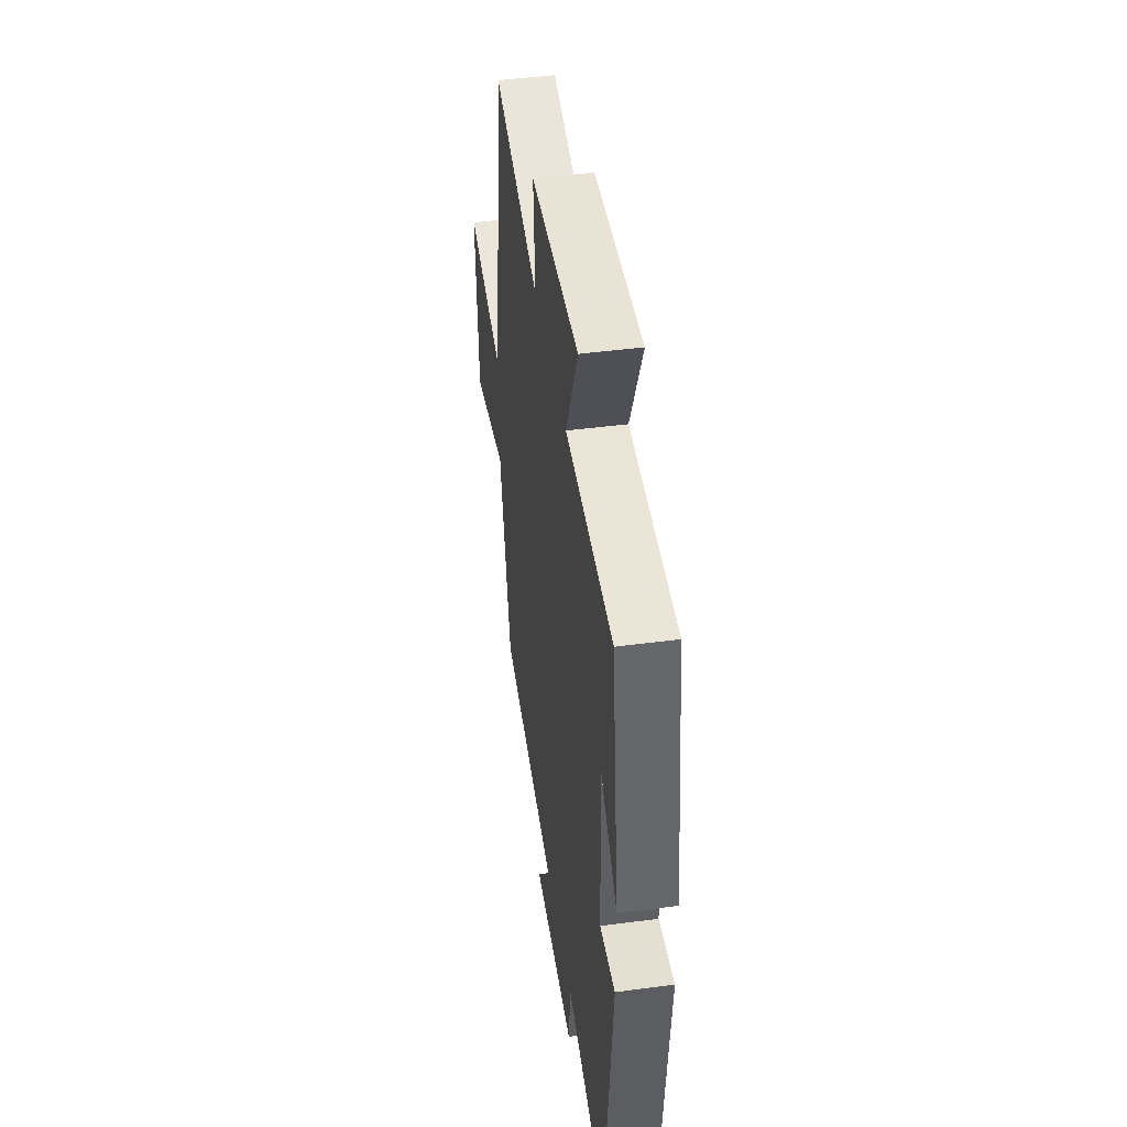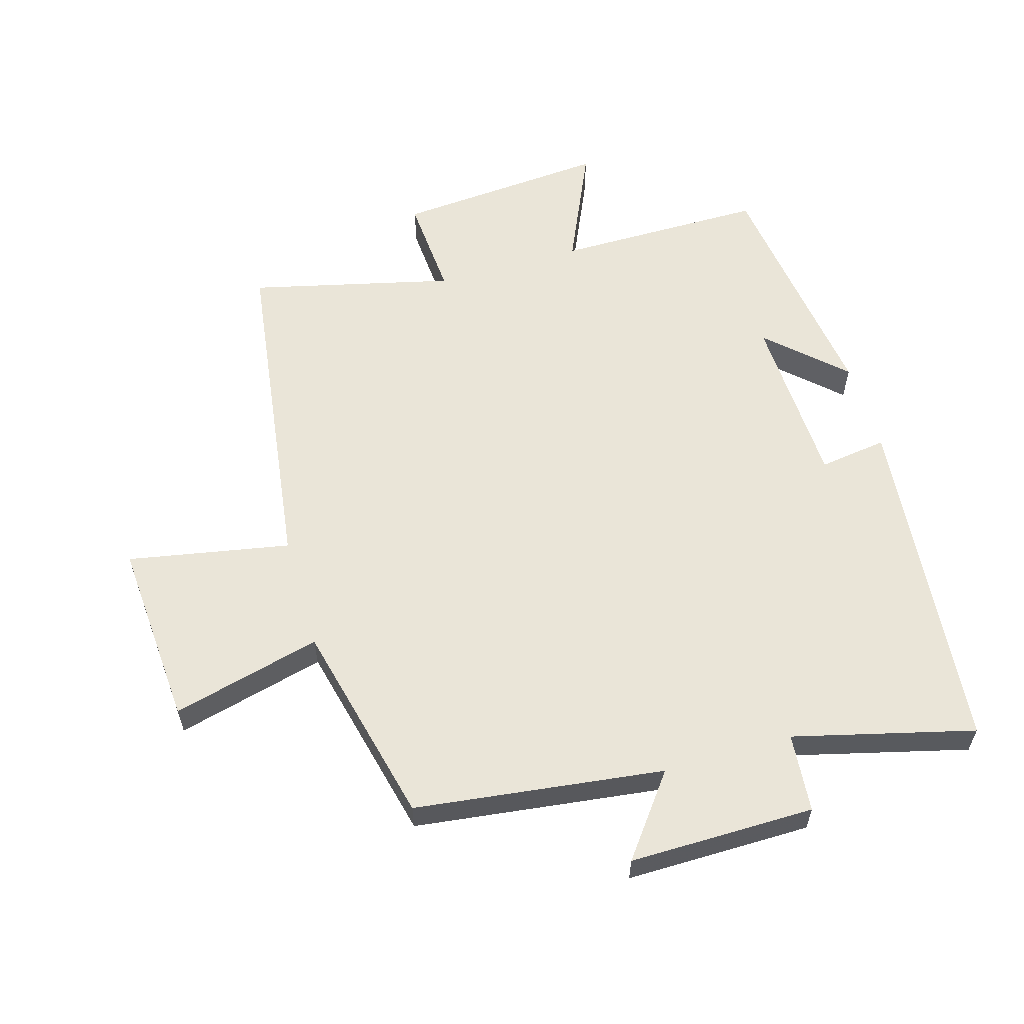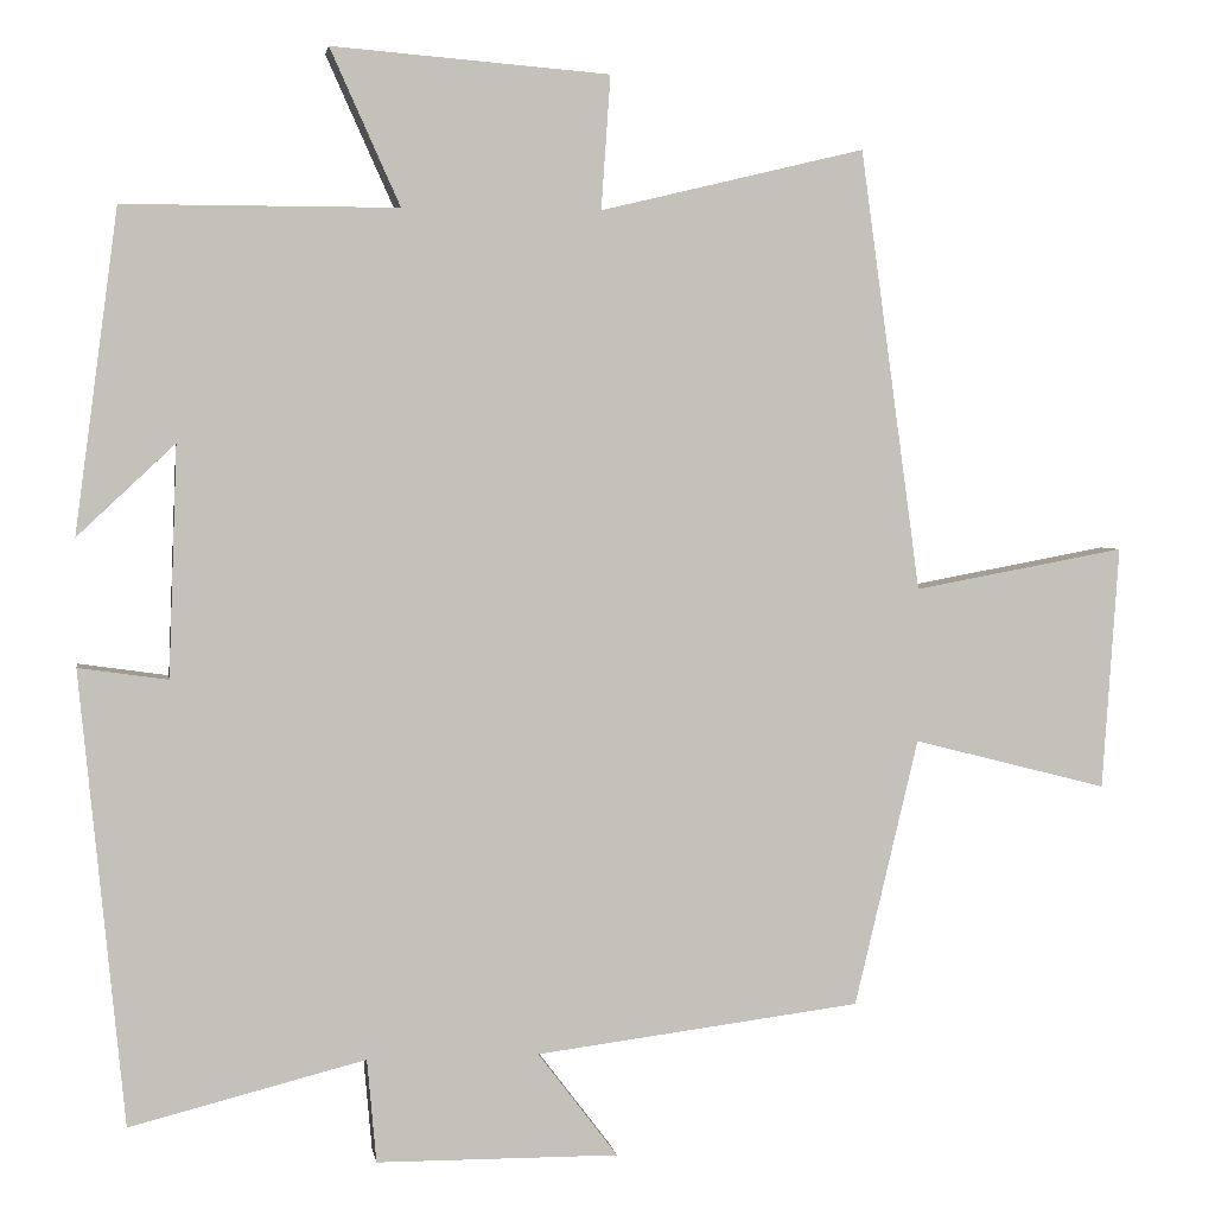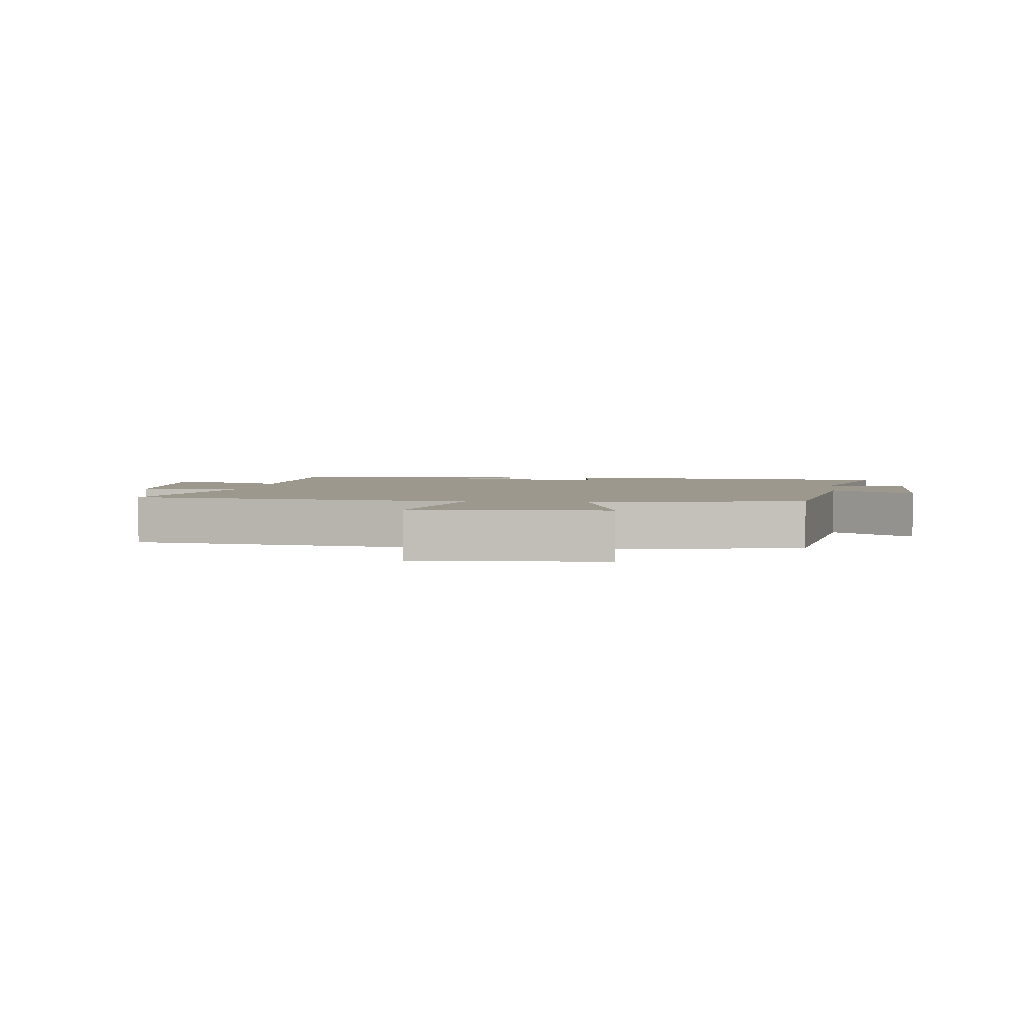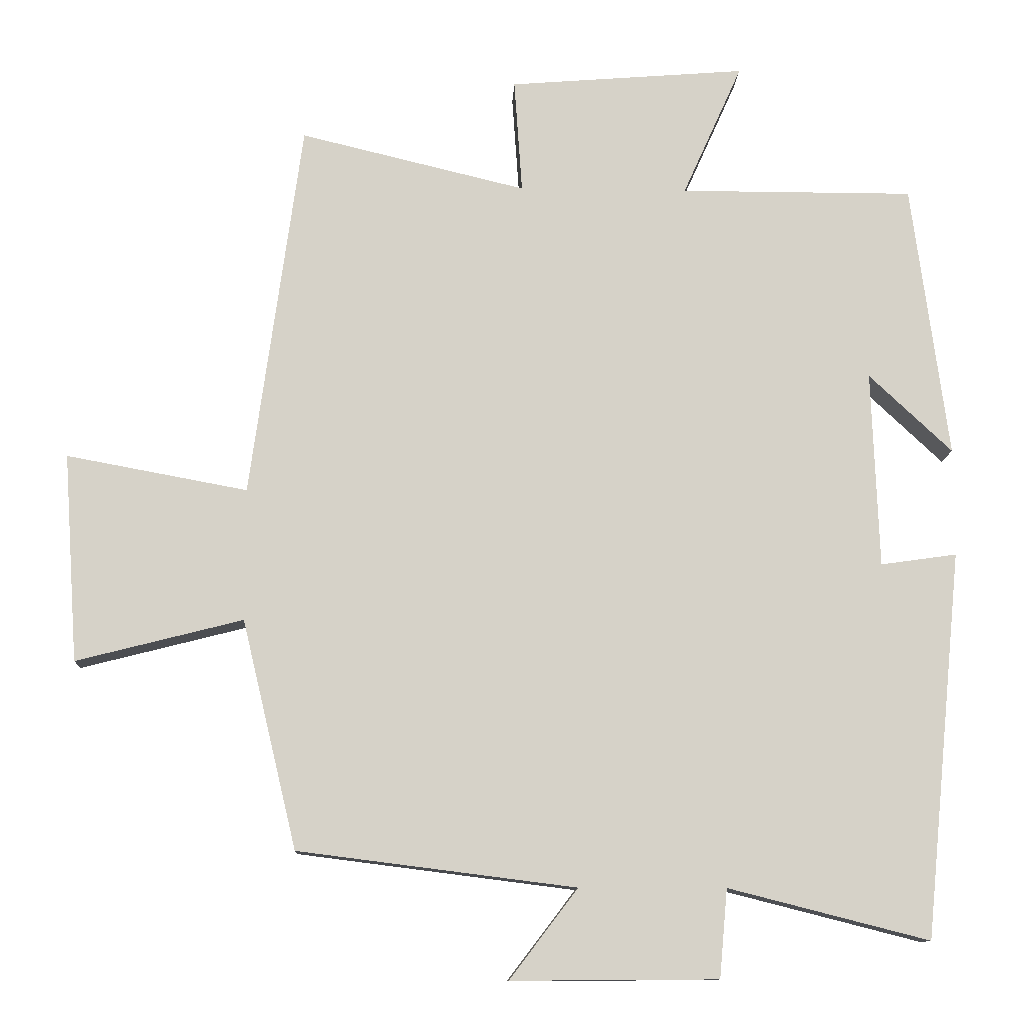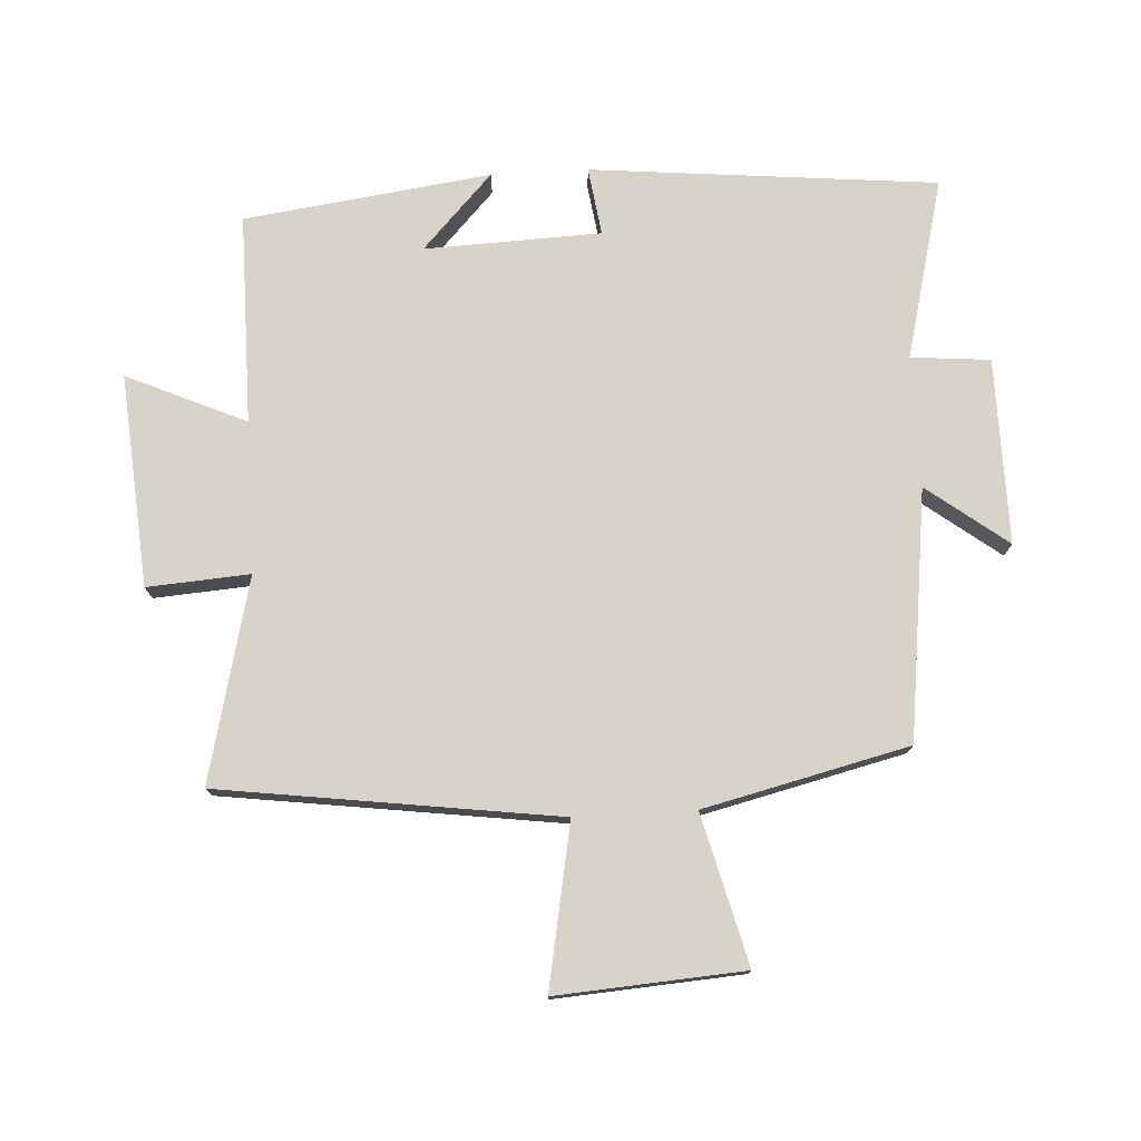
<metadata>
{"format":"obj","ext":"obj","renderer":"f3d","projection":"perspective","resolution":1024,"background":"white","views":[{"elev":45.9,"azim":-98.6,"up":"+Z"},{"elev":58.8,"azim":163.7,"up":"+Y"},{"elev":2.9,"azim":-9.0,"up":"+Z"},{"elev":3.0,"azim":97.5,"up":"+Y"},{"elev":-11.4,"azim":177.6,"up":"+Z"},{"elev":76.0,"azim":86.7,"up":"+Y"}]}
</metadata>
<code>
v -0.447 0.07 -0.571
v -0.5 0.07 -0.033
v -0.394 0.07 -0.048
v -0.384 0.07 0.226
v -0.5 0.07 0.117
v -0.449 0.07 0.5
v -0.123 0.07 0.5
v -0.206 0.07 0.685
v 0.124 0.07 0.659
v 0.113 0.07 0.5
v 0.428 0.07 0.576
v 0.5 0.07 0.051
v 0.752 0.07 0.098
v 0.732 0.07 -0.192
v 0.5 0.07 -0.133
v 0.424 0.07 -0.451
v 0.037 0.07 -0.5
v 0.132 0.07 -0.625
v -0.156 0.07 -0.623
v -0.167 0.07 -0.5
v -0.447 0 -0.571
v -0.5 0 -0.033
v -0.394 0 -0.048
v -0.384 0 0.226
v -0.5 0 0.117
v -0.449 0 0.5
v -0.123 0 0.5
v -0.206 0 0.685
v 0.124 0 0.659
v 0.113 0 0.5
v 0.428 0 0.576
v 0.5 0 0.051
v 0.752 0 0.098
v 0.732 0 -0.192
v 0.5 0 -0.133
v 0.424 0 -0.451
v 0.037 0 -0.5
v 0.132 0 -0.625
v -0.156 0 -0.623
v -0.167 0 -0.5
f 17 18 19 20
f 15 16 17 20
f 15 20 1
f 12 13 14 15
f 10 11 12 15
f 10 15 1
f 7 8 9 10
f 7 10 1
f 4 5 6 7
f 3 4 7
f 3 7 1
f 1 2 3
f 40 39 38 37
f 40 37 36 35
f 21 40 35
f 35 34 33 32
f 35 32 31 30
f 21 35 30
f 30 29 28 27
f 21 30 27
f 27 26 25 24
f 27 24 23
f 21 27 23
f 23 22 21
f 1 21 22 2
f 2 22 23 3
f 3 23 24 4
f 4 24 25 5
f 5 25 26 6
f 6 26 27 7
f 7 27 28 8
f 8 28 29 9
f 9 29 30 10
f 10 30 31 11
f 11 31 32 12
f 12 32 33 13
f 13 33 34 14
f 14 34 35 15
f 15 35 36 16
f 16 36 37 17
f 17 37 38 18
f 18 38 39 19
f 19 39 40 20
f 20 40 21 1

</code>
